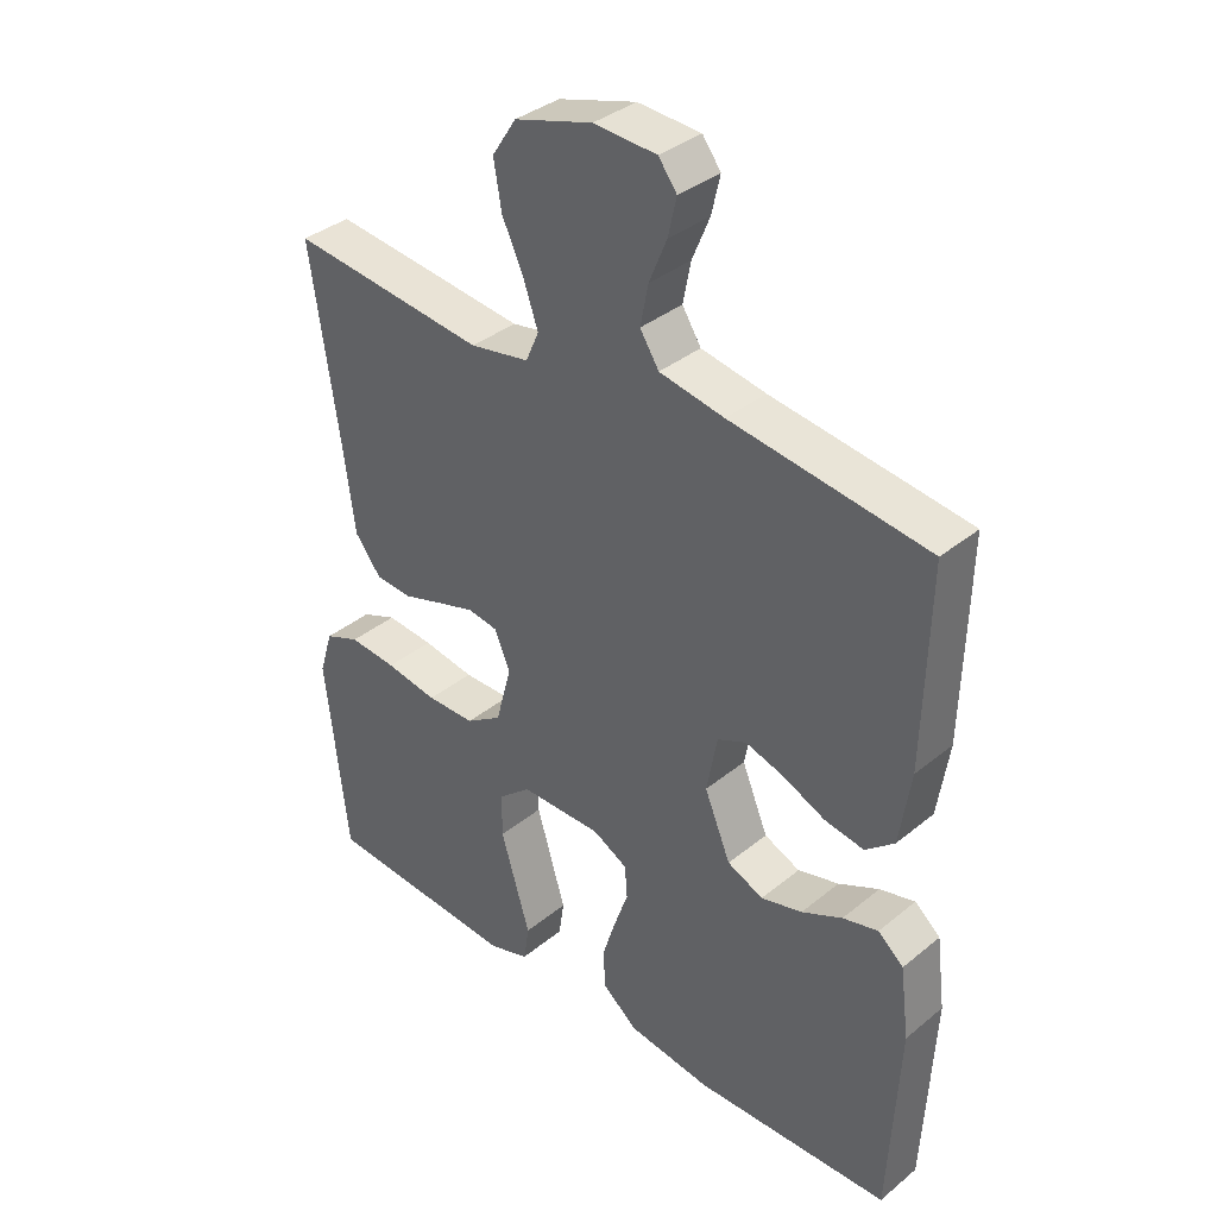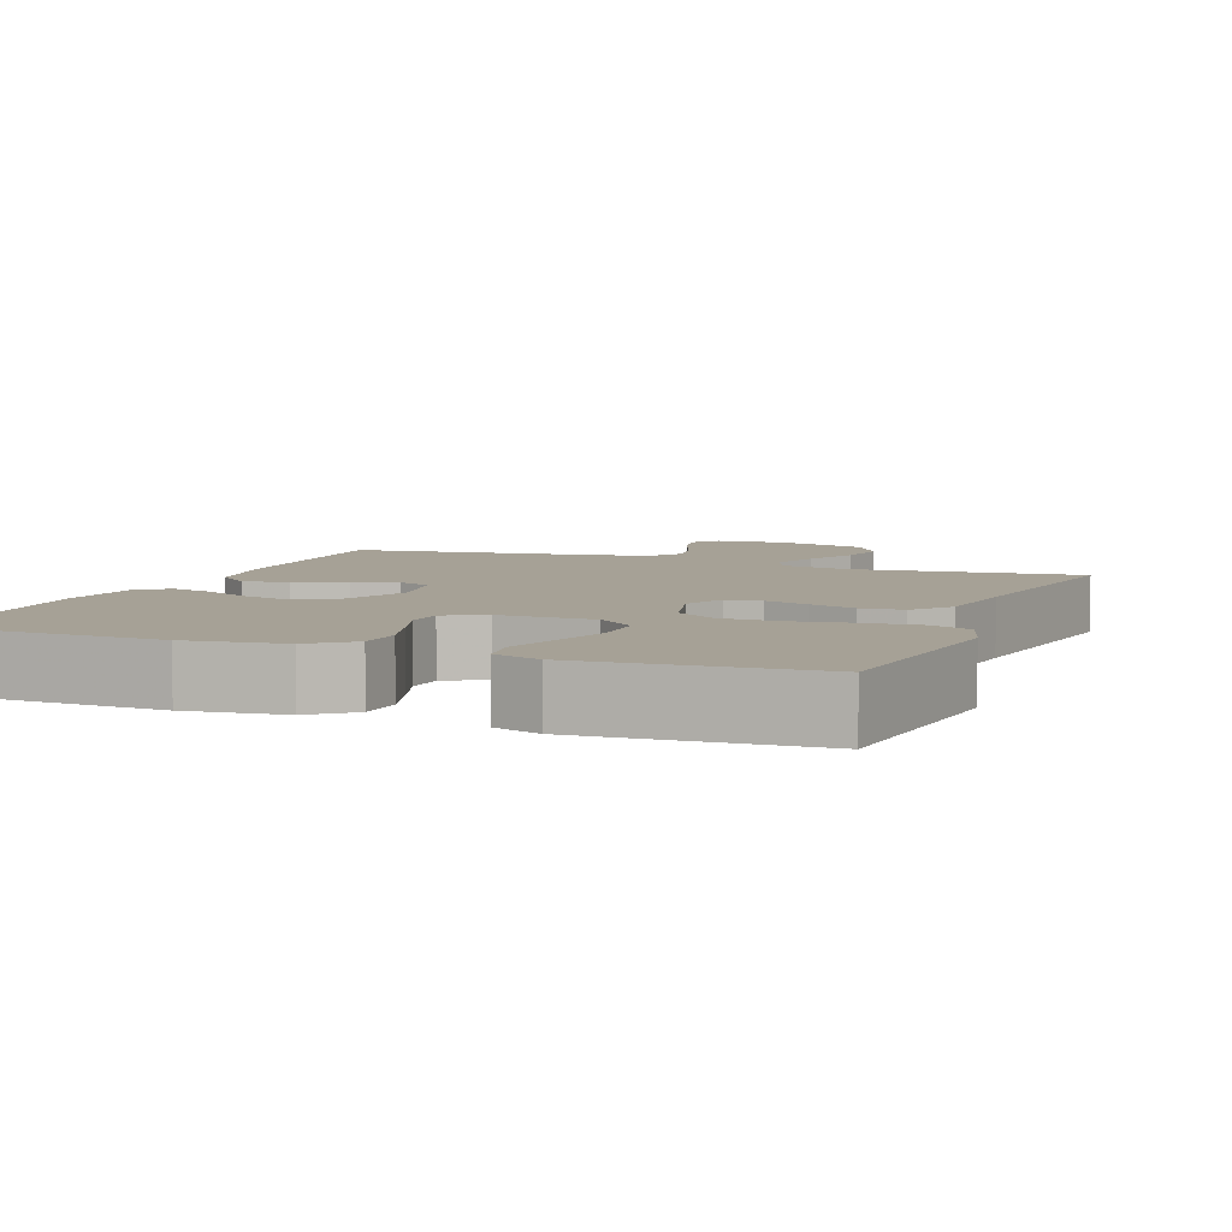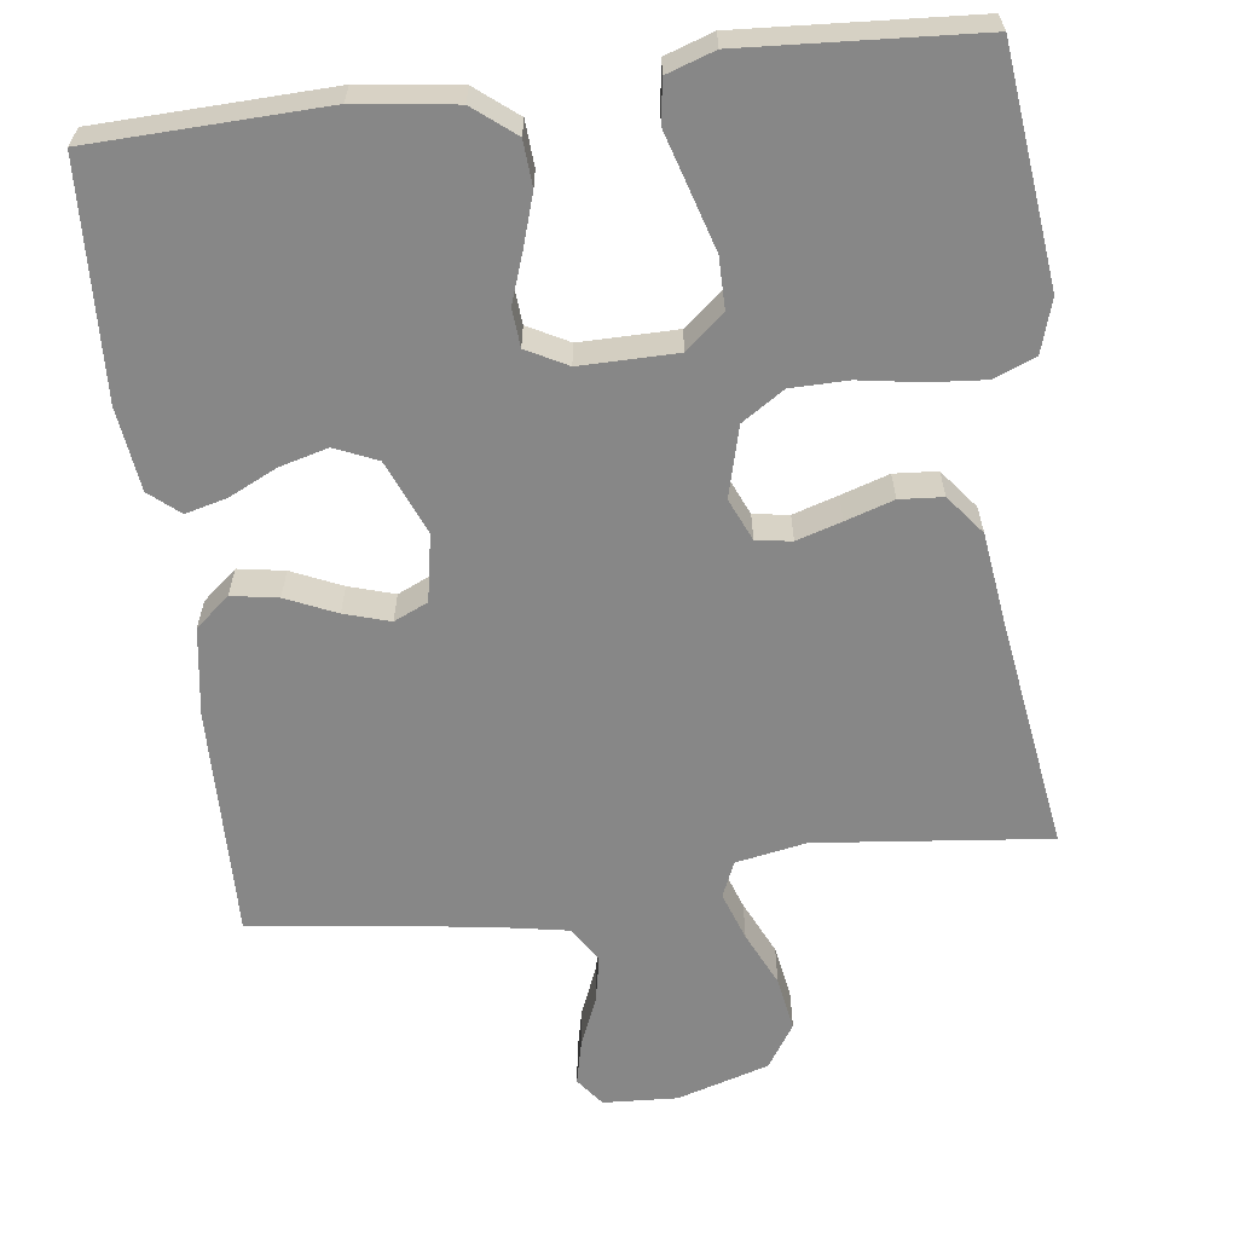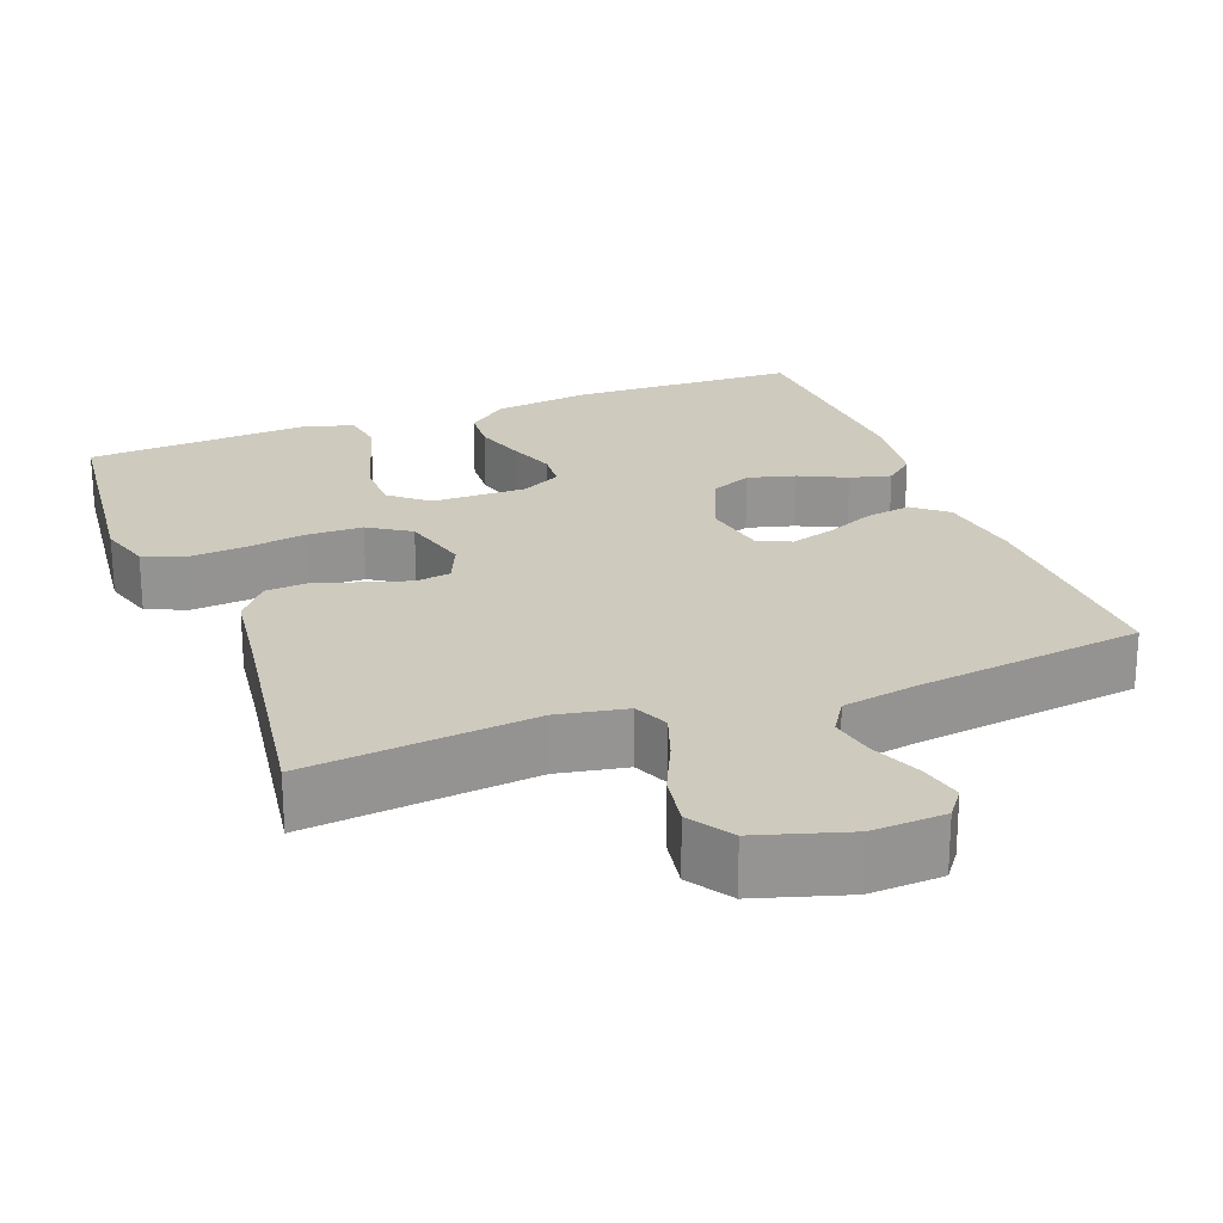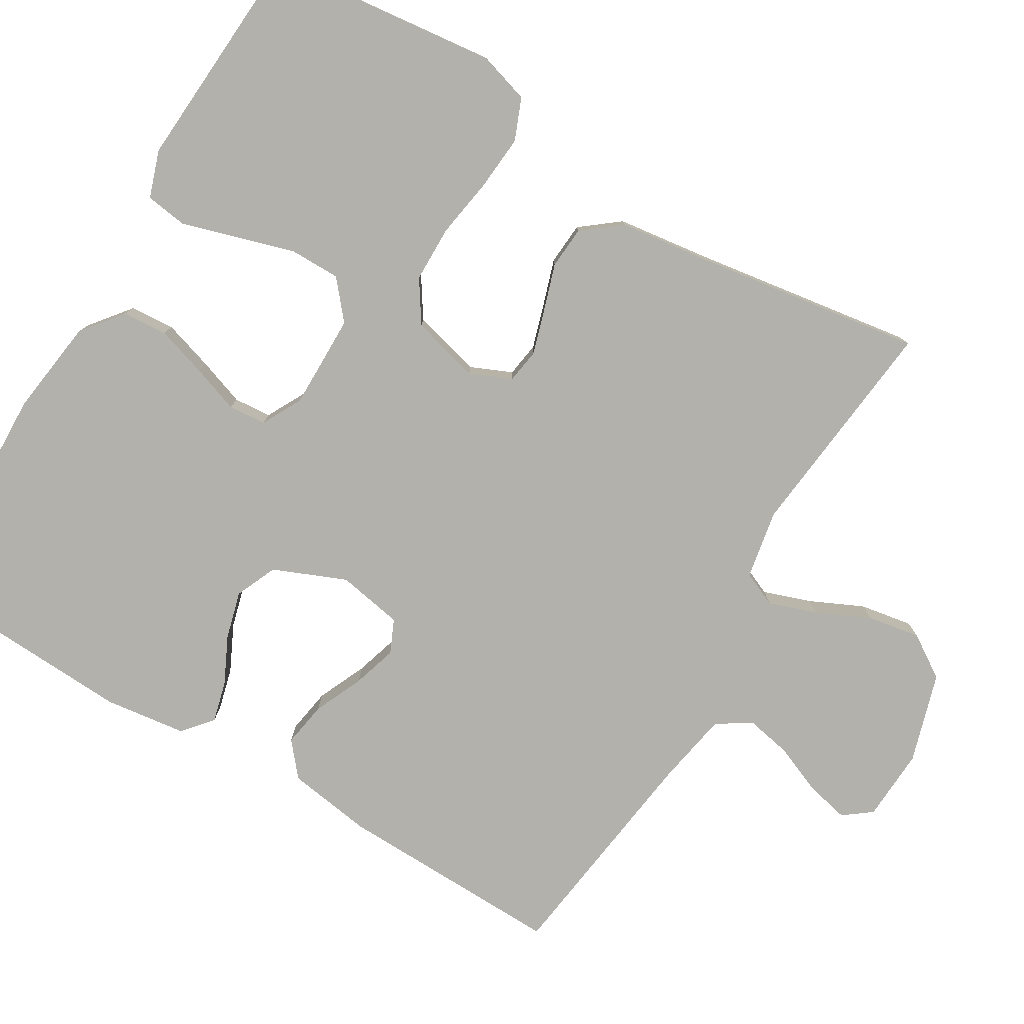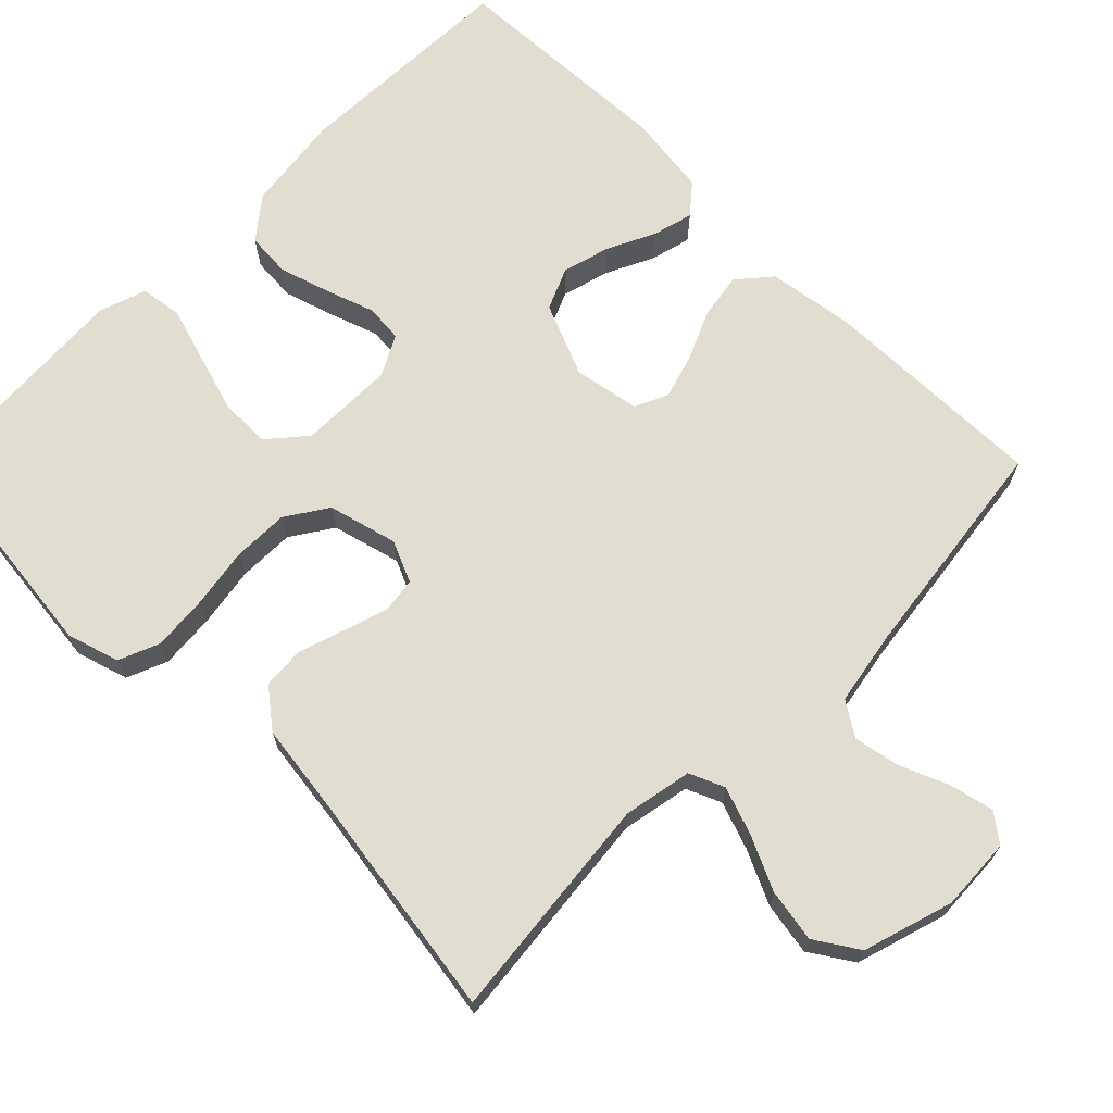
<metadata>
{"format":"obj","ext":"obj","renderer":"f3d","projection":"perspective","resolution":1024,"background":"white","views":[{"elev":36.5,"azim":43.5,"up":"+Z"},{"elev":6.2,"azim":-158.6,"up":"+Y"},{"elev":-62.4,"azim":-172.8,"up":"+Y"},{"elev":23.2,"azim":-20.8,"up":"+Y"},{"elev":-78.9,"azim":-120.8,"up":"+Y"},{"elev":68.7,"azim":-45.1,"up":"+Y"}]}
</metadata>
<code>
v -0.5 0.07 -0.5
v -0.534 0.07 -0.2
v -0.513 0.07 -0.131
v -0.459 0.07 -0.109
v -0.386 0.07 -0.115
v -0.306 0.07 -0.128
v -0.232 0.07 -0.127
v -0.177 0.07 -0.091
v -0.153 0.07 0
v -0.177 0.07 0.055
v -0.223 0.07 0.062
v -0.281 0.07 0.044
v -0.343 0.07 0.024
v -0.399 0.07 0.028
v -0.439 0.07 0.079
v -0.455 0.07 0.2
v -0.5 0.07 0.5
v -0.2 0.07 0.468
v -0.109 0.07 0.485
v -0.089 0.07 0.531
v -0.111 0.07 0.594
v -0.144 0.07 0.665
v -0.156 0.07 0.735
v -0.119 0.07 0.792
v 0 0.07 0.828
v 0.096 0.07 0.823
v 0.124 0.07 0.786
v 0.111 0.07 0.729
v 0.084 0.07 0.664
v 0.072 0.07 0.603
v 0.101 0.07 0.558
v 0.2 0.07 0.54
v 0.5 0.07 0.5
v 0.493 0.07 0.2
v 0.476 0.07 0.087
v 0.432 0.07 0.05
v 0.372 0.07 0.06
v 0.307 0.07 0.089
v 0.248 0.07 0.107
v 0.204 0.07 0.087
v 0.188 0.07 0
v 0.228 0.07 -0.096
v 0.283 0.07 -0.12
v 0.346 0.07 -0.103
v 0.408 0.07 -0.073
v 0.462 0.07 -0.059
v 0.501 0.07 -0.092
v 0.515 0.07 -0.2
v 0.5 0.07 -0.5
v 0.2 0.07 -0.51
v 0.072 0.07 -0.493
v 0.018 0.07 -0.45
v 0.014 0.07 -0.391
v 0.035 0.07 -0.324
v 0.057 0.07 -0.261
v 0.053 0.07 -0.211
v 0 0.07 -0.183
v -0.125 0.07 -0.184
v -0.175 0.07 -0.226
v -0.175 0.07 -0.293
v -0.152 0.07 -0.37
v -0.13 0.07 -0.443
v -0.138 0.07 -0.498
v -0.2 0.07 -0.519
v -0.5 0 -0.5
v -0.534 0 -0.2
v -0.513 0 -0.131
v -0.459 0 -0.109
v -0.386 0 -0.115
v -0.306 0 -0.128
v -0.232 0 -0.127
v -0.177 0 -0.091
v -0.153 0 0
v -0.177 0 0.055
v -0.223 0 0.062
v -0.281 0 0.044
v -0.343 0 0.024
v -0.399 0 0.028
v -0.439 0 0.079
v -0.455 0 0.2
v -0.5 0 0.5
v -0.2 0 0.468
v -0.109 0 0.485
v -0.089 0 0.531
v -0.111 0 0.594
v -0.144 0 0.665
v -0.156 0 0.735
v -0.119 0 0.792
v 0 0 0.828
v 0.096 0 0.823
v 0.124 0 0.786
v 0.111 0 0.729
v 0.084 0 0.664
v 0.072 0 0.603
v 0.101 0 0.558
v 0.2 0 0.54
v 0.5 0 0.5
v 0.493 0 0.2
v 0.476 0 0.087
v 0.432 0 0.05
v 0.372 0 0.06
v 0.307 0 0.089
v 0.248 0 0.107
v 0.204 0 0.087
v 0.188 0 0
v 0.228 0 -0.096
v 0.283 0 -0.12
v 0.346 0 -0.103
v 0.408 0 -0.073
v 0.462 0 -0.059
v 0.501 0 -0.092
v 0.515 0 -0.2
v 0.5 0 -0.5
v 0.2 0 -0.51
v 0.072 0 -0.493
v 0.018 0 -0.45
v 0.014 0 -0.391
v 0.035 0 -0.324
v 0.057 0 -0.261
v 0.053 0 -0.211
v 0 0 -0.183
v -0.125 0 -0.184
v -0.175 0 -0.226
v -0.175 0 -0.293
v -0.152 0 -0.37
v -0.13 0 -0.443
v -0.138 0 -0.498
v -0.2 0 -0.519
f 4 5 6
f 3 4 6
f 2 3 6
f 1 2 6
f 64 1 6
f 63 64 6
f 62 63 6
f 61 62 6
f 60 61 6 7
f 59 60 7 8
f 58 59 8 9
f 57 58 9
f 56 57 9 10
f 53 54 55
f 52 53 55
f 51 52 55
f 50 51 55
f 49 50 55
f 48 49 55
f 47 48 55
f 46 47 55
f 45 46 55
f 44 45 55
f 43 44 55 56
f 42 43 56 10
f 36 37 38
f 35 36 38
f 34 35 38
f 33 34 38
f 32 33 38
f 31 32 38 39
f 30 31 39 40
f 27 28 29
f 26 27 29
f 25 26 29
f 24 25 29
f 23 24 29
f 22 23 29
f 21 22 29
f 20 21 29 30
f 30 40 41
f 20 30 41
f 19 20 41
f 16 17 18
f 16 18 19
f 15 16 19
f 14 15 19
f 13 14 19
f 12 13 19
f 19 41 42 10
f 11 12 19
f 10 11 19
f 70 69 68
f 70 68 67
f 70 67 66
f 70 66 65
f 70 65 128
f 70 128 127
f 70 127 126
f 70 126 125
f 71 70 125 124
f 72 71 124 123
f 73 72 123 122
f 73 122 121
f 74 73 121 120
f 119 118 117
f 119 117 116
f 119 116 115
f 119 115 114
f 119 114 113
f 119 113 112
f 119 112 111
f 119 111 110
f 119 110 109
f 119 109 108
f 120 119 108 107
f 74 120 107 106
f 102 101 100
f 102 100 99
f 102 99 98
f 102 98 97
f 102 97 96
f 103 102 96 95
f 104 103 95 94
f 93 92 91
f 93 91 90
f 93 90 89
f 93 89 88
f 93 88 87
f 93 87 86
f 93 86 85
f 94 93 85 84
f 105 104 94
f 105 94 84
f 105 84 83
f 82 81 80
f 83 82 80
f 83 80 79
f 83 79 78
f 83 78 77
f 83 77 76
f 74 106 105 83
f 83 76 75
f 83 75 74
f 1 65 66 2
f 2 66 67 3
f 3 67 68 4
f 4 68 69 5
f 5 69 70 6
f 6 70 71 7
f 7 71 72 8
f 8 72 73 9
f 9 73 74 10
f 10 74 75 11
f 11 75 76 12
f 12 76 77 13
f 13 77 78 14
f 14 78 79 15
f 15 79 80 16
f 16 80 81 17
f 17 81 82 18
f 18 82 83 19
f 19 83 84 20
f 20 84 85 21
f 21 85 86 22
f 22 86 87 23
f 23 87 88 24
f 24 88 89 25
f 25 89 90 26
f 26 90 91 27
f 27 91 92 28
f 28 92 93 29
f 29 93 94 30
f 30 94 95 31
f 31 95 96 32
f 32 96 97 33
f 33 97 98 34
f 34 98 99 35
f 35 99 100 36
f 36 100 101 37
f 37 101 102 38
f 38 102 103 39
f 39 103 104 40
f 40 104 105 41
f 41 105 106 42
f 42 106 107 43
f 43 107 108 44
f 44 108 109 45
f 45 109 110 46
f 46 110 111 47
f 47 111 112 48
f 48 112 113 49
f 49 113 114 50
f 50 114 115 51
f 51 115 116 52
f 52 116 117 53
f 53 117 118 54
f 54 118 119 55
f 55 119 120 56
f 56 120 121 57
f 57 121 122 58
f 58 122 123 59
f 59 123 124 60
f 60 124 125 61
f 61 125 126 62
f 62 126 127 63
f 63 127 128 64
f 64 128 65 1

</code>
